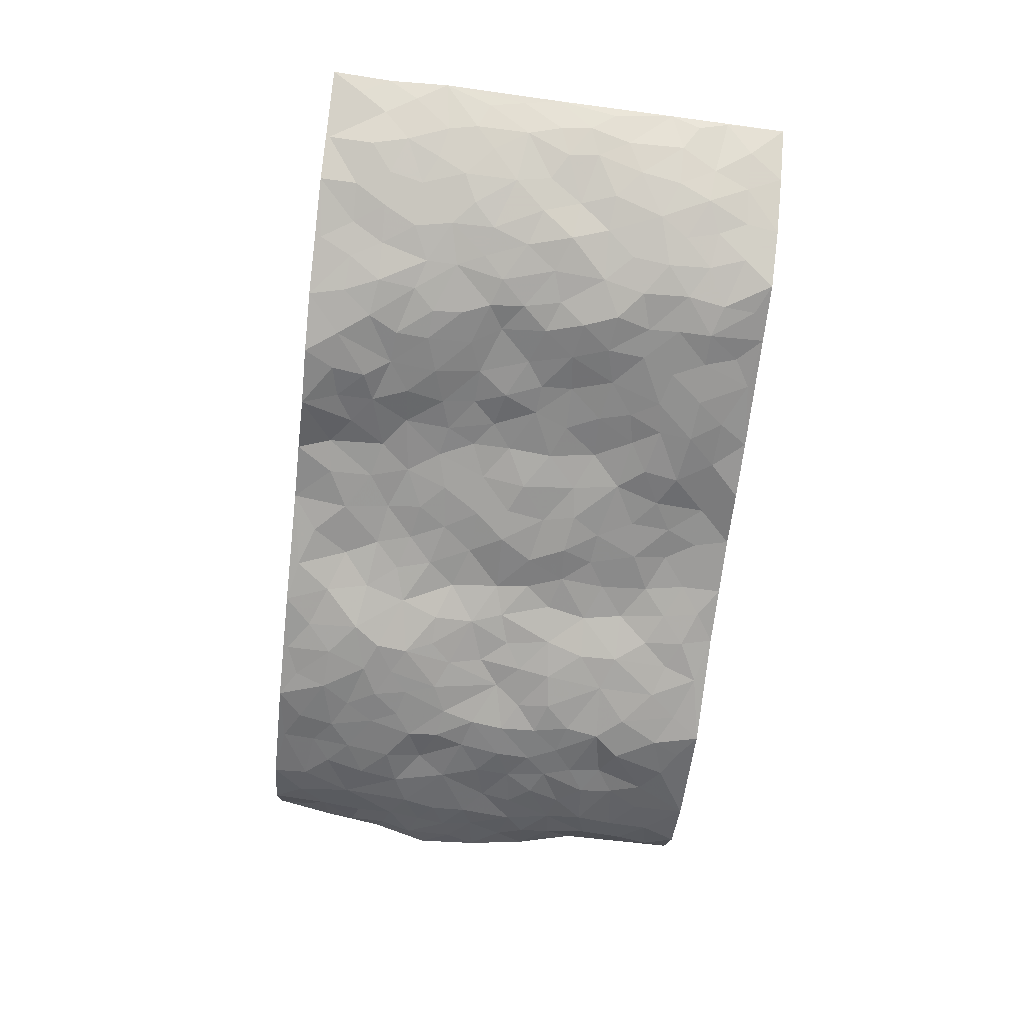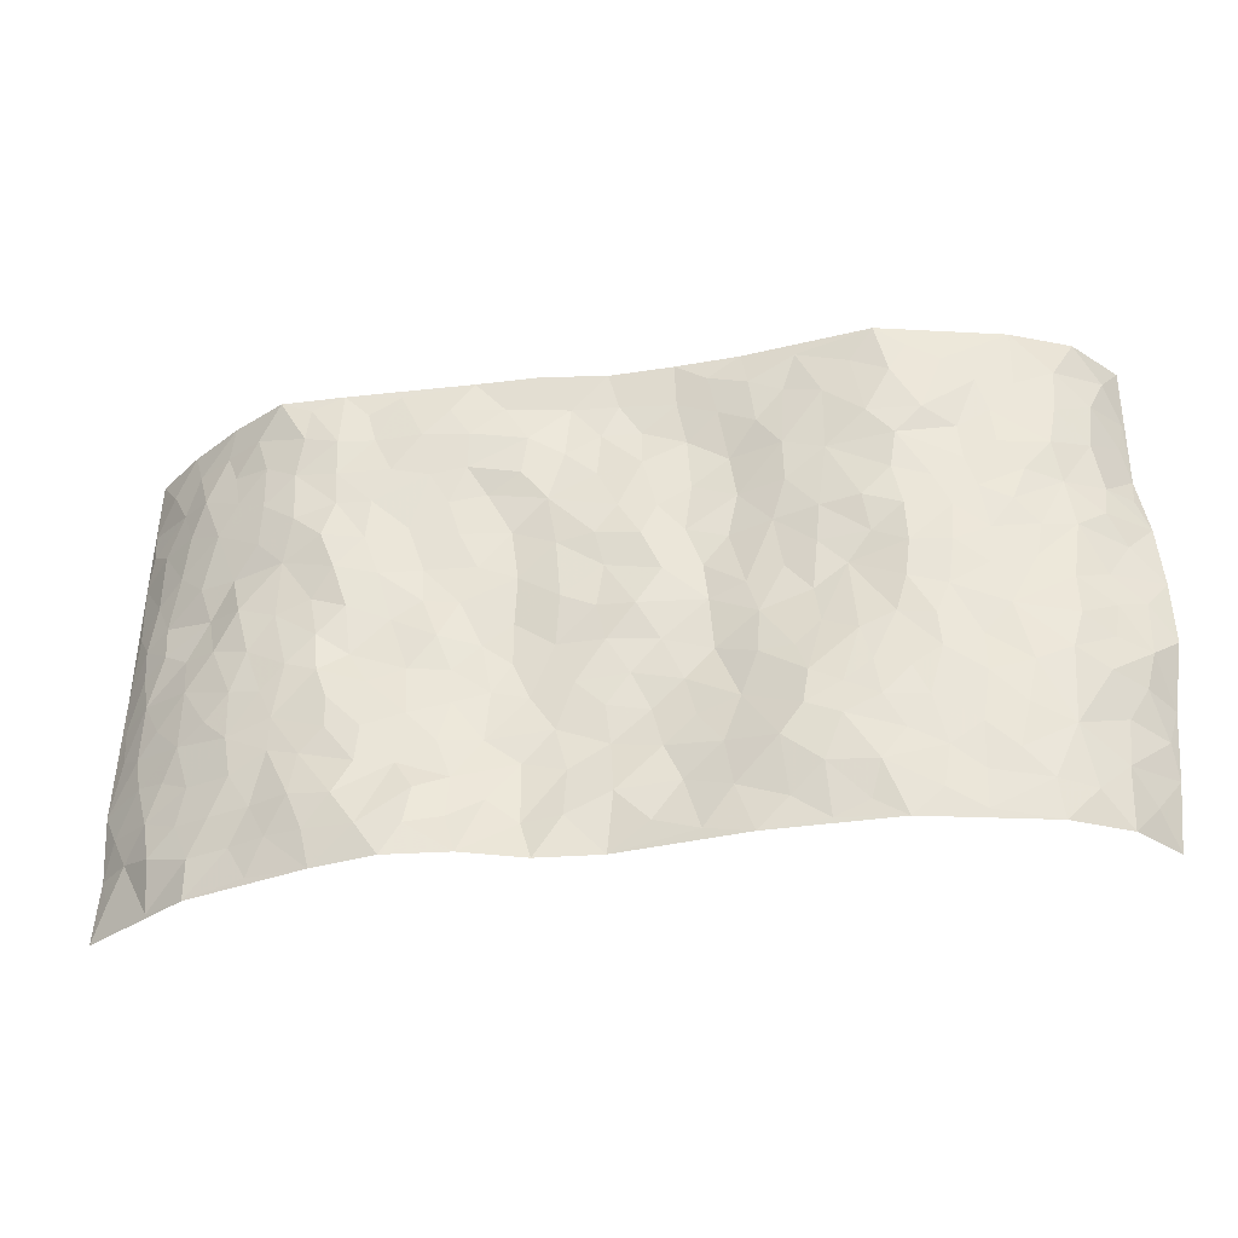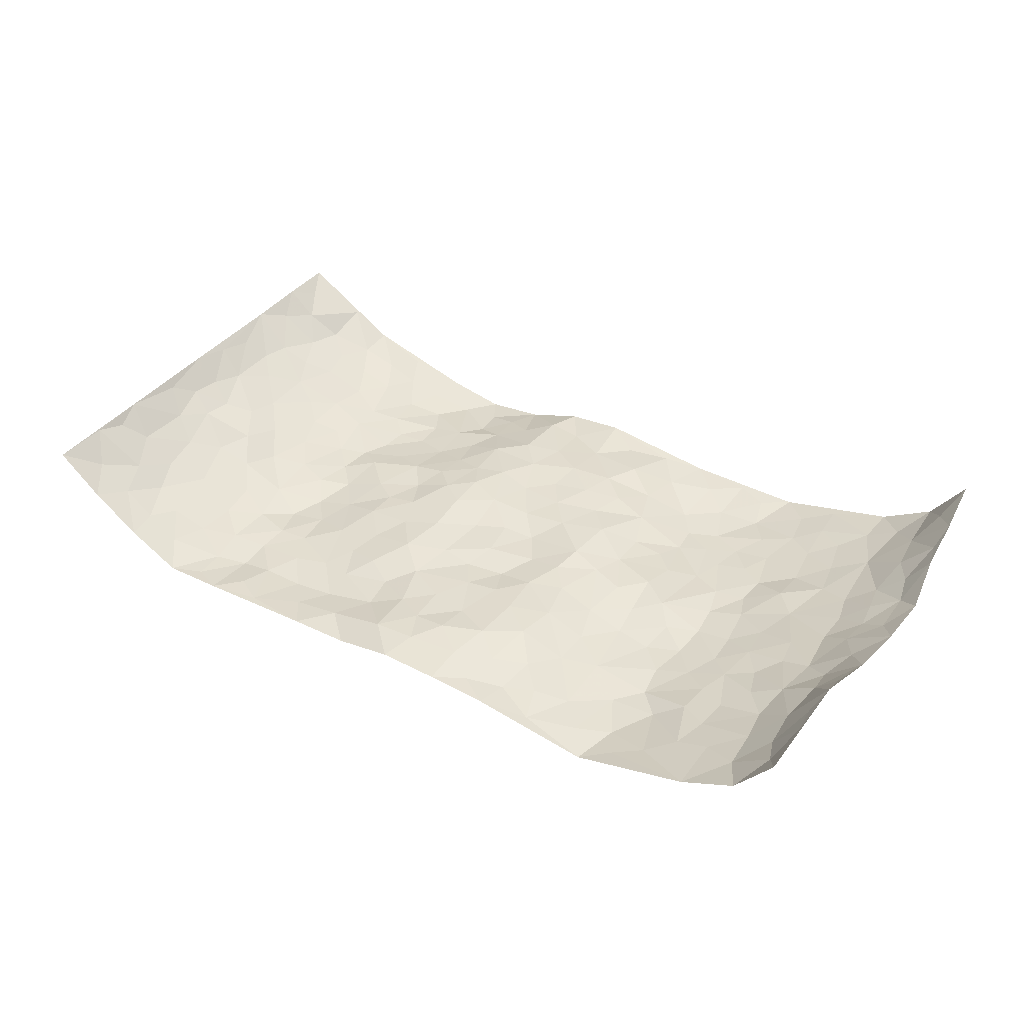
<metadata>
{"format":"obj","ext":"obj","renderer":"f3d","projection":"perspective","resolution":1024,"background":"white","views":[{"elev":-69.2,"azim":83.5,"up":"+Z"},{"elev":-34.5,"azim":-169.2,"up":"+Y"},{"elev":38.4,"azim":-147.2,"up":"+Z"}]}
</metadata>
<code>
v -0.9051 0.01037 0.1814
v -0.9149 0.9977 0.1619
v 0.9343 0.003704 0.1465
v 0.9159 0.9987 0.1612
v -0.7909 0.3937 0.02463
v -0.9431 0.5012 0.1294
v -0.843 0.359 0.05794
v 0.001715 0.001794 -0.007691
v -0.9272 0.2568 0.1479
v -0.901 0.3389 0.08848
v -0.7259 0.002413 0.0186
v -0.9181 0.1331 0.1635
v -0.7071 0.2938 -0.001936
v -0.8324 0.004542 0.08137
v -0.8285 0.2897 0.04863
v -0.4874 0.003659 -0.03817
v -0.9094 0.1938 0.1391
v -0.2893 0.1679 -0.05293
v -0.7718 0.3229 0.01674
v -0.8372 0.1231 0.07834
v -0.8755 0.06942 0.1301
v -0.7834 0.06549 0.04015
v -0.6686 0.1275 -0.008317
v -0.7176 0.07546 0.009316
v -0.8475 0.2102 0.08023
v -0.8834 0.2724 0.0925
v -0.762 0.1779 0.01938
v -0.6893 0.2104 -0.008483
v -0.8461 0.4895 0.06508
v -0.9465 0.377 0.1229
v -0.7258 0.9984 0.01246
v -0.5349 0.2233 -0.03992
v 0.2594 0.1585 -0.03536
v -0.914 0.7479 0.162
v -0.3653 0.3926 -0.03345
v -0.7756 0.7529 0.02215
v -0.7892 0.8315 0.03305
v -0.58 0.4429 -0.02934
v -0.5987 0.6059 -0.02703
v -0.4883 0.9969 -0.05269
v -0.9088 0.6873 0.135
v -0.6581 0.5629 -0.009821
v -0.3891 0.7525 -0.03871
v -0.5077 0.2808 -0.04304
v -0.4577 0.2262 -0.05116
v -0.4929 0.1632 -0.04341
v -0.4468 0.6352 -0.04586
v -0.3649 0.5583 -0.0301
v 0.1672 0.4739 0.0001876
v -0.3301 0.2221 -0.05551
v -0.2102 0.6092 -0.003483
v -0.3729 0.6274 -0.03916
v -0.2998 0.05912 -0.04044
v -0.6244 0.7105 -0.01828
v -0.3923 0.1953 -0.05556
v -0.8545 0.6193 0.06729
v -0.03725 0.3476 -0.003406
v 0.05843 0.3391 -0.005374
v 0.2975 0.4516 -0.02427
v -0.09449 0.5502 -0.01256
v -0.1643 0.5547 -0.000682
v 0.09318 0.6299 -0.01251
v -0.6288 0.3467 -0.0132
v -0.7426 0.5746 0.01456
v -0.8974 0.8089 0.1391
v -0.5572 0.1301 -0.03346
v -0.3653 0.01366 -0.03835
v -0.7889 0.4675 0.0255
v -0.6146 0.1728 -0.02438
v -0.6087 0.01938 -0.01143
v -0.2431 0.00302 -0.03664
v -0.611 0.08926 -0.01564
v -0.5437 0.05445 -0.03182
v -0.4289 0.03903 -0.04144
v -0.4491 0.1049 -0.05255
v -0.8623 0.6861 0.08916
v -0.9098 0.8728 0.1552
v -0.7307 0.5098 0.01314
v 0.001213 0.9979 -0.01052
v -0.7898 0.6757 0.03901
v -0.5607 0.3159 -0.03776
v -0.5113 0.4617 -0.03958
v 0.00744 0.5709 -0.01112
v -0.04863 0.4817 -0.01611
v 0.004495 0.4194 -0.006593
v -0.124 0.1273 -0.007594
v -0.5678 0.67 -0.03246
v -0.8865 0.5636 0.09711
v -0.7258 0.6915 0.009267
v -0.4467 0.2977 -0.04655
v -0.6295 0.2684 -0.0245
v -0.5005 0.6878 -0.04519
v -0.1725 0.4837 0.001067
v -0.2603 0.4348 -0.01956
v -0.6442 0.6493 -0.01488
v -0.009829 0.1173 -0.01218
v -0.4144 0.5099 -0.024
v -0.3401 0.289 -0.04851
v -0.2391 0.5023 -0.01185
v -0.1806 0.3803 -0.000549
v -0.9336 0.626 0.1423
v -0.7012 0.6232 -0.001479
v -0.804 0.5809 0.03609
v -0.3594 0.111 -0.05314
v -0.5204 0.5333 -0.03982
v -0.6797 0.4064 -0.006323
v -0.1294 0.3232 -0.004909
v -0.1486 0.2486 -0.008109
v -0.5168 0.6114 -0.04074
v 0.1092 0.7285 -0.01472
v -0.002658 0.2142 0.00095
v -0.07222 0.2724 0.000273
v 0.005556 0.2877 -0.004379
v -0.4275 0.3643 -0.04267
v -0.1949 0.1838 -0.02318
v -0.6513 0.4884 -0.01307
v -0.5557 0.382 -0.03765
v -0.4908 0.3923 -0.03939
v -0.3062 0.5228 -0.01864
v -0.2561 0.3495 -0.02697
v -0.3541 0.4657 -0.02173
v -0.2253 0.27 -0.01986
v -0.08995 0.4106 -0.001109
v -0.5936 0.5318 -0.03051
v -0.09133 0.1975 -0.004303
v -0.2107 0.09418 -0.03344
v -0.396 0.259 -0.05064
v -0.9036 0.4395 0.09303
v -0.853 0.4221 0.05967
v 0.09359 0.4225 -0.0008533
v 0.2103 0.2375 -0.01096
v 0.08427 0.5161 -0.01302
v 0.02076 0.4874 -0.01174
v 0.1681 0.3928 0.002535
v 0.7768 0.4967 0.04068
v 0.2221 0.434 -0.002798
v 0.2669 0.3138 -0.02051
v 0.1615 0.5673 -0.005329
v 0.1223 0.9965 -0.0312
v -0.2907 0.618 -0.02447
v 0.425 0.8781 -0.05085
v 0.4915 0.9957 -0.04462
v -0.2156 0.7799 -0.0003794
v -0.05761 0.8634 0.001326
v -0.3193 0.3483 -0.03597
v -0.458 0.5657 -0.03295
v -0.07235 0.05316 -0.01692
v -0.156 0.02285 -0.02726
v 0.1238 0.001961 -0.01883
v 0.01427 0.8596 -0.007475
v -0.0163 0.6989 -0.01141
v 0.4215 0.1979 -0.05364
v 0.3407 0.291 -0.03866
v 0.5912 0.5261 -0.03165
v 0.5248 0.5465 -0.03999
v 0.4557 0.1367 -0.05988
v 0.5226 0.2284 -0.04431
v 0.4141 0.3624 -0.03812
v 0.02359 0.6402 -0.01734
v -0.05894 0.6267 -0.01878
v -0.1468 0.7283 0.0005063
v -0.08607 0.6919 -0.005752
v -0.06032 0.7905 -0.007974
v -0.1356 0.6316 -0.005406
v 0.02117 0.774 -0.01029
v 0.2463 0.9972 -0.03309
v -0.01777 0.9262 -0.003765
v -0.2685 0.8444 -0.02171
v -0.199 0.8787 -0.01407
v -0.3138 0.779 -0.03247
v -0.2448 0.9962 -0.0214
v -0.2285 0.6946 -0.004658
v -0.3156 0.6983 -0.03131
v -0.1404 0.8287 0.0001976
v -0.1218 0.9976 -0.01339
v 0.2185 0.7466 -0.02006
v 0.1751 0.6677 -0.005115
v 0.3285 0.5953 -0.02133
v 0.2623 0.5232 -0.01324
v 0.2669 0.6658 -0.02151
v 0.4249 0.7427 -0.04704
v 0.3567 0.6825 -0.03303
v 0.2861 0.7328 -0.03054
v 0.07035 0.9285 -0.008025
v 0.07926 0.8225 -0.01615
v 0.1445 0.8572 -0.03183
v 0.2496 0.8724 -0.04549
v 0.3213 0.7923 -0.04161
v 0.2335 0.5957 -0.01224
v -0.8553 0.867 0.08376
v -0.6776 0.8164 -0.004608
v -0.8453 0.7746 0.07503
v -0.8373 0.9979 0.06552
v -0.8829 0.9391 0.1135
v -0.7972 0.9211 0.04109
v -0.7251 0.8852 0.01313
v -0.6031 0.9287 -0.02709
v -0.6574 0.8855 -0.009194
v -0.6839 0.7459 -0.006816
v -0.5617 0.813 -0.04387
v -0.6183 0.7809 -0.01626
v -0.5116 0.8996 -0.051
v -0.3904 0.8762 -0.04336
v -0.5438 0.9592 -0.04081
v -0.4647 0.8148 -0.05058
v -0.4423 0.9347 -0.04565
v -0.3447 0.9709 -0.03671
v -0.5121 0.7599 -0.04794
v -0.3201 0.8993 -0.02998
v -0.2578 0.9285 -0.02857
v 0.1558 0.7837 -0.02885
v 0.2541 0.8036 -0.03621
v 0.1891 0.9323 -0.02923
v 0.3931 0.8106 -0.0471
v 0.3373 0.8793 -0.05085
v 0.3829 0.9804 -0.04044
v 0.2894 0.9362 -0.0415
v 0.4431 0.9455 -0.04374
v 0.3813 0.4935 -0.027
v 0.3268 0.5291 -0.02204
v 0.4843 0.6027 -0.05428
v 0.4326 0.6632 -0.04804
v 0.4064 0.5875 -0.03988
v 0.3526 0.1912 -0.04468
v 0.4812 0.3357 -0.04795
v 0.4592 0.5219 -0.04298
v 0.3473 0.3885 -0.0254
v -0.1238 0.9139 -0.004665
v -0.1828 0.9562 -0.01908
v 0.3183 0.1357 -0.05405
v 0.6057 0.01571 -0.01612
v 0.2023 0.3334 -0.007289
v 0.2727 0.385 -0.01275
v 0.5827 0.2483 -0.03167
v 0.7208 0.998 0.01336
v 0.9335 0.2513 0.1452
v 0.4929 0.8102 -0.05396
v 0.7127 0.4875 0.003504
v 0.4896 0.745 -0.0503
v 0.9264 0.5001 0.1524
v 0.6665 0.2942 -0.01241
v 0.5096 0.4681 -0.04291
v 0.7687 0.3112 0.02732
v 0.5618 0.4158 -0.04007
v 0.4866 0.00299 -0.04993
v 0.09106 0.2515 -0.0008979
v 0.504 0.07796 -0.05079
v 0.1357 0.3186 -0.0008536
v 0.4159 0.2679 -0.04948
v 0.8518 0.2658 0.07773
v 0.6403 0.4619 -0.02227
v 0.5744 0.08303 -0.02935
v 0.4499 0.4261 -0.03184
v 0.6068 0.372 -0.02911
v 0.2862 0.2335 -0.03369
v 0.4782 0.2726 -0.04989
v 0.2631 0.08034 -0.04395
v 0.3643 0.004826 -0.07044
v 0.2413 0.005471 -0.05631
v 0.2011 0.1152 -0.02475
v 0.06927 0.1691 -0.004093
v 0.1469 0.1891 -0.002962
v 0.6088 0.1483 -0.02113
v 0.7672 0.4233 0.02671
v 0.7396 0.2215 0.01963
v 0.644 0.0818 -0.004559
v 0.6678 0.3847 -0.01612
v 0.714 0.3393 0.001112
v 0.8628 0.3265 0.08266
v 0.7326 0.567 0.02442
v 0.6871 0.1459 -0.001852
v 0.7545 0.1502 0.02459
v 0.8232 0.3679 0.05859
v 0.9051 0.3501 0.1214
v 0.8611 0.4387 0.08556
v 0.5813 0.3135 -0.03179
v 0.8077 0.1061 0.04758
v 0.3297 0.06616 -0.06207
v 0.4095 0.07109 -0.06547
v 0.07247 0.07781 -0.01604
v 0.1446 0.0716 -0.01143
v 0.9216 0.7496 0.156
v 0.7236 0.07992 0.01523
v 0.6524 0.2161 -0.01479
v 0.9159 0.4249 0.1373
v 0.8768 0.509 0.09984
v 0.7952 0.2509 0.04424
v 0.5334 0.1492 -0.04964
v 0.7244 0.0028 0.01858
v 0.503 0.3947 -0.04331
v 0.9024 0.06553 0.1225
v 0.9281 0.1276 0.1527
v 0.824 0.1809 0.05837
v 0.8686 0.1257 0.09741
v 0.8063 0.01078 0.06799
v 0.9016 0.1891 0.1191
v 0.6655 0.5555 -0.01943
v 0.6862 0.6322 -0.002082
v 0.5854 0.6353 -0.03704
v 0.8097 0.691 0.05177
v 0.6326 0.7701 -0.03427
v 0.9109 0.6248 0.1371
v 0.7575 0.6407 0.02473
v 0.8332 0.5948 0.07131
v 0.7286 0.743 0.004059
v 0.8272 0.5303 0.0641
v 0.8834 0.574 0.1068
v 0.8634 0.6594 0.09175
v 0.6393 0.6914 -0.02544
v 0.5676 0.7224 -0.04917
v 0.5112 0.6732 -0.05768
v 0.8272 0.852 0.07305
v 0.7053 0.8702 0.001015
v 0.7973 0.7765 0.04371
v 0.865 0.7779 0.0976
v 0.7701 0.8442 0.02637
v 0.9169 0.8742 0.1563
v 0.6908 0.8015 -0.009587
v 0.9057 0.8114 0.1377
v 0.7299 0.9311 0.01583
v 0.8225 0.9983 0.08275
v 0.6137 0.9958 -0.04695
v 0.7981 0.9259 0.05697
v 0.868 0.9282 0.1084
v 0.6596 0.9329 -0.02372
v 0.5588 0.8992 -0.05457
v 0.4931 0.8794 -0.06007
v 0.5524 0.9673 -0.04979
v 0.5718 0.82 -0.04994
v 0.6357 0.8592 -0.03063
f 29 6 128
f 12 21 20
f 26 10 9
f 55 45 46
f 27 19 15
f 26 9 17
f 101 6 88
f 12 1 21
f 7 15 19
f 125 86 96
f 84 123 85
f 129 29 128
f 25 27 15
f 12 20 17
f 73 75 66
f 22 14 11
f 26 17 25
f 9 12 17
f 25 15 26
f 5 129 7
f 52 146 48
f 55 18 50
f 7 19 5
f 20 27 25
f 124 82 105
f 41 76 34
f 20 14 22
f 14 20 21
f 14 21 1
f 24 22 11
f 24 27 22
f 72 66 69
f 69 32 91
f 70 24 11
f 24 23 27
f 17 20 25
f 27 20 22
f 10 15 7
f 10 26 15
f 23 28 27
f 27 13 19
f 28 23 69
f 13 27 28
f 119 121 94
f 10 7 129
f 6 30 128
f 9 10 30
f 36 192 80
f 80 102 89
f 118 81 44
f 64 103 78
f 115 126 86
f 45 32 46
f 91 63 13
f 129 68 29
f 95 87 54
f 95 54 199
f 202 40 204
f 82 97 105
f 29 88 6
f 18 55 104
f 148 126 71
f 38 82 124
f 50 18 122
f 117 82 38
f 5 19 106
f 82 117 118
f 80 64 102
f 127 45 55
f 194 77 190
f 98 35 114
f 39 124 105
f 127 50 98
f 106 19 13
f 66 75 46
f 39 95 42
f 63 117 38
f 95 89 102
f 101 56 76
f 51 140 99
f 18 53 126
f 62 83 132
f 45 127 90
f 112 113 57
f 103 29 68
f 130 85 58
f 109 39 105
f 35 94 121
f 113 246 58
f 151 165 163
f 120 100 94
f 114 127 98
f 192 190 65
f 95 39 87
f 36 191 37
f 67 104 74
f 56 101 88
f 13 63 106
f 192 34 76
f 268 241 243
f 108 115 125
f 93 84 60
f 133 84 85
f 156 288 157
f 101 76 41
f 80 103 64
f 105 97 146
f 99 61 51
f 92 109 47
f 125 96 111
f 158 227 153
f 75 104 55
f 69 66 32
f 81 91 32
f 106 78 68
f 42 64 78
f 77 34 65
f 24 70 72
f 75 73 16
f 16 71 67
f 2 34 77
f 13 28 91
f 103 56 88
f 56 80 76
f 72 69 23
f 11 16 70
f 16 73 70
f 16 67 74
f 115 18 126
f 24 72 23
f 73 72 70
f 16 74 75
f 72 73 66
f 32 45 44
f 84 83 60
f 66 46 32
f 78 106 116
f 117 63 81
f 67 53 104
f 103 68 78
f 69 91 28
f 36 80 89
f 106 38 116
f 106 68 5
f 81 118 117
f 62 132 138
f 32 44 81
f 53 67 71
f 57 58 85
f 123 100 107
f 93 60 61
f 33 230 224
f 8 96 147
f 132 133 130
f 140 48 119
f 93 100 123
f 122 98 50
f 164 60 160
f 53 71 126
f 125 112 108
f 193 194 195
f 75 55 46
f 63 91 81
f 56 103 80
f 196 198 31
f 18 104 53
f 121 48 97
f 38 106 63
f 118 97 82
f 97 35 121
f 51 172 140
f 130 134 49
f 87 39 109
f 288 252 263
f 97 114 35
f 47 43 92
f 57 113 58
f 248 130 58
f 34 101 41
f 114 90 127
f 116 124 42
f 145 94 35
f 118 114 97
f 167 79 175
f 98 145 35
f 85 123 57
f 43 47 52
f 199 36 89
f 42 78 116
f 159 83 62
f 88 29 103
f 74 104 75
f 118 44 90
f 173 140 172
f 42 95 102
f 190 192 37
f 65 190 77
f 89 95 199
f 125 111 112
f 92 87 109
f 18 115 122
f 177 180 176
f 112 57 107
f 109 105 146
f 93 94 100
f 285 286 275
f 96 86 147
f 137 232 131
f 57 123 107
f 87 92 208
f 49 134 136
f 132 130 49
f 161 164 162
f 50 127 55
f 122 108 107
f 122 107 100
f 48 140 52
f 118 90 114
f 99 119 94
f 123 84 93
f 36 37 192
f 48 121 119
f 120 122 100
f 39 42 124
f 38 124 116
f 248 58 246
f 44 45 90
f 98 122 120
f 146 52 47
f 94 93 99
f 168 209 170
f 212 183 188
f 202 197 200
f 42 102 64
f 107 108 112
f 99 93 61
f 8 280 96
f 112 111 113
f 125 115 86
f 115 108 122
f 128 30 10
f 5 68 129
f 10 129 128
f 132 49 138
f 83 84 133
f 130 133 85
f 83 133 132
f 248 134 130
f 156 152 224
f 151 110 165
f 212 186 211
f 153 224 249
f 254 251 244
f 246 261 262
f 225 158 249
f 49 136 179
f 185 184 150
f 214 188 181
f 181 188 182
f 161 163 174
f 143 170 172
f 110 211 185
f 184 79 167
f 174 228 169
f 62 110 159
f 163 150 144
f 210 169 229
f 170 143 168
f 176 211 110
f 98 120 145
f 94 145 120
f 48 146 97
f 109 146 47
f 148 86 126
f 147 86 148
f 71 8 148
f 8 147 148
f 244 276 254
f 232 136 134
f 174 143 161
f 60 83 160
f 163 162 151
f 159 160 83
f 261 281 262
f 259 281 149
f 219 220 59
f 246 113 111
f 33 255 131
f 157 256 152
f 137 255 153
f 230 278 279
f 262 260 33
f 154 155 242
f 131 255 137
f 248 131 232
f 281 280 149
f 259 258 278
f 220 179 59
f 159 151 160
f 162 160 151
f 164 61 60
f 228 174 144
f 144 174 163
f 159 110 151
f 161 172 164
f 186 184 185
f 161 162 163
f 61 164 51
f 160 162 164
f 187 217 213
f 150 163 165
f 205 202 200
f 79 184 139
f 170 43 173
f 174 169 143
f 161 143 172
f 167 144 150
f 176 180 183
f 172 170 173
f 223 226 221
f 185 150 165
f 99 140 119
f 207 206 203
f 172 51 164
f 43 52 173
f 173 52 140
f 167 175 228
f 228 229 169
f 210 168 169
f 177 110 62
f 189 138 179
f 62 138 177
f 136 232 233
f 181 182 222
f 150 184 167
f 178 180 189
f 49 179 138
f 177 138 189
f 180 178 182
f 178 179 220
f 307 308 304
f 222 223 221
f 215 187 188
f 176 183 212
f 187 213 186
f 214 215 188
f 185 211 186
f 237 181 239
f 182 188 183
f 110 185 165
f 216 215 141
f 211 176 212
f 182 183 180
f 176 110 177
f 213 184 186
f 178 189 179
f 177 189 180
f 195 190 37
f 197 198 200
f 195 194 190
f 34 192 65
f 80 192 76
f 37 196 195
f 194 2 77
f 193 2 194
f 196 37 191
f 31 193 195
f 198 196 191
f 31 195 196
f 199 201 191
f 197 204 31
f 198 191 201
f 31 198 197
f 201 199 54
f 36 199 191
f 54 208 201
f 208 43 205
f 208 54 87
f 198 201 200
f 206 205 203
f 43 170 203
f 210 207 209
f 40 202 206
f 31 204 40
f 197 202 204
f 208 205 200
f 43 203 205
f 205 206 202
f 203 209 207
f 171 40 207
f 40 206 207
f 208 200 201
f 43 208 92
f 170 209 203
f 168 143 169
f 207 210 171
f 168 210 209
f 188 187 212
f 212 187 186
f 166 139 213
f 184 213 139
f 237 214 181
f 215 214 141
f 216 141 218
f 213 217 166
f 142 166 216
f 217 216 166
f 187 215 217
f 216 217 215
f 237 141 214
f 142 216 218
f 223 222 182
f 179 136 59
f 223 220 219
f 267 238 251
f 237 327 141
f 223 182 178
f 158 290 253
f 220 223 178
f 59 233 227
f 233 59 136
f 248 246 131
f 153 249 158
f 251 254 267
f 223 219 226
f 111 261 246
f 297 251 238
f 276 256 157
f 167 228 144
f 229 228 175
f 175 171 229
f 229 171 210
f 260 257 33
f 265 271 272
f 266 289 283
f 269 243 250
f 249 224 152
f 266 283 271
f 227 233 137
f 253 227 158
f 325 313 320
f 135 264 275
f 310 329 239
f 270 298 297
f 249 256 225
f 275 273 269
f 311 222 221
f 155 154 299
f 234 276 157
f 310 311 299
f 222 239 181
f 221 226 155
f 266 263 252
f 242 290 244
f 264 273 275
f 273 264 243
f 242 244 154
f 276 290 225
f 288 234 157
f 240 282 302
f 275 286 306
f 225 290 158
f 234 263 284
f 241 254 276
f 233 232 137
f 137 153 227
f 264 135 238
f 244 251 154
f 260 259 257
f 227 253 219
f 33 224 255
f 154 297 299
f 240 302 307
f 297 154 251
f 264 268 243
f 253 226 219
f 271 284 263
f 277 294 293
f 290 242 253
f 241 234 284
f 59 227 219
f 242 155 226
f 252 245 231
f 157 152 156
f 257 230 33
f 152 256 249
f 278 230 257
f 262 33 131
f 224 153 255
f 259 278 257
f 134 248 232
f 230 279 224
f 96 261 111
f 261 96 280
f 280 281 261
f 246 262 131
f 252 247 245
f 268 267 241
f 283 277 272
f 288 247 252
f 275 274 285
f 295 291 294
f 267 268 264
f 263 234 288
f 309 310 299
f 290 276 244
f 283 272 271
f 267 254 241
f 265 243 241
f 236 240 285
f 297 238 270
f 303 305 298
f 241 276 234
f 221 155 299
f 272 277 293
f 250 243 287
f 286 285 240
f 284 271 265
f 271 263 266
f 295 3 291
f 225 256 276
f 241 284 265
f 289 266 231
f 3 292 291
f 321 235 323
f 293 294 296
f 279 278 258
f 245 279 258
f 279 156 224
f 260 281 259
f 280 8 149
f 262 281 260
f 231 266 252
f 267 264 238
f 306 304 270
f 283 289 295
f 243 269 273
f 236 269 250
f 294 292 296
f 274 236 285
f 269 274 275
f 250 287 293
f 245 289 231
f 236 274 269
f 156 279 247
f 242 226 253
f 247 279 245
f 243 265 287
f 288 156 247
f 265 272 293
f 296 292 236
f 293 287 265
f 295 294 277
f 277 283 295
f 236 250 296
f 289 3 295
f 292 294 291
f 293 296 250
f 300 304 308
f 325 320 235
f 329 330 326
f 270 304 303
f 270 303 298
f 309 305 301
f 135 306 270
f 299 297 298
f 298 309 299
f 238 135 270
f 300 314 305
f 303 300 305
f 304 306 307
f 300 303 304
f 282 319 315
f 322 325 235
f 275 306 135
f 307 306 286
f 240 307 286
f 308 307 302
f 302 282 308
f 308 282 315
f 305 309 298
f 310 309 301
f 310 301 329
f 310 239 311
f 222 311 239
f 299 311 221
f 319 312 315
f 312 323 316
f 301 305 318
f 305 314 316
f 300 308 315
f 316 314 312
f 312 314 315
f 315 314 300
f 323 312 324
f 316 313 318
f 282 4 317
f 330 313 325
f 4 321 324
f 235 320 323
f 282 317 319
f 312 319 317
f 326 325 322
f 316 320 313
f 316 318 305
f 142 218 327
f 327 218 141
f 316 323 320
f 324 312 317
f 4 324 317
f 321 323 324
f 318 313 330
f 328 326 322
f 326 327 329
f 329 327 237
f 326 328 327
f 322 142 328
f 327 328 142
f 329 237 239
f 301 318 330
f 326 330 325
f 330 329 301

</code>
